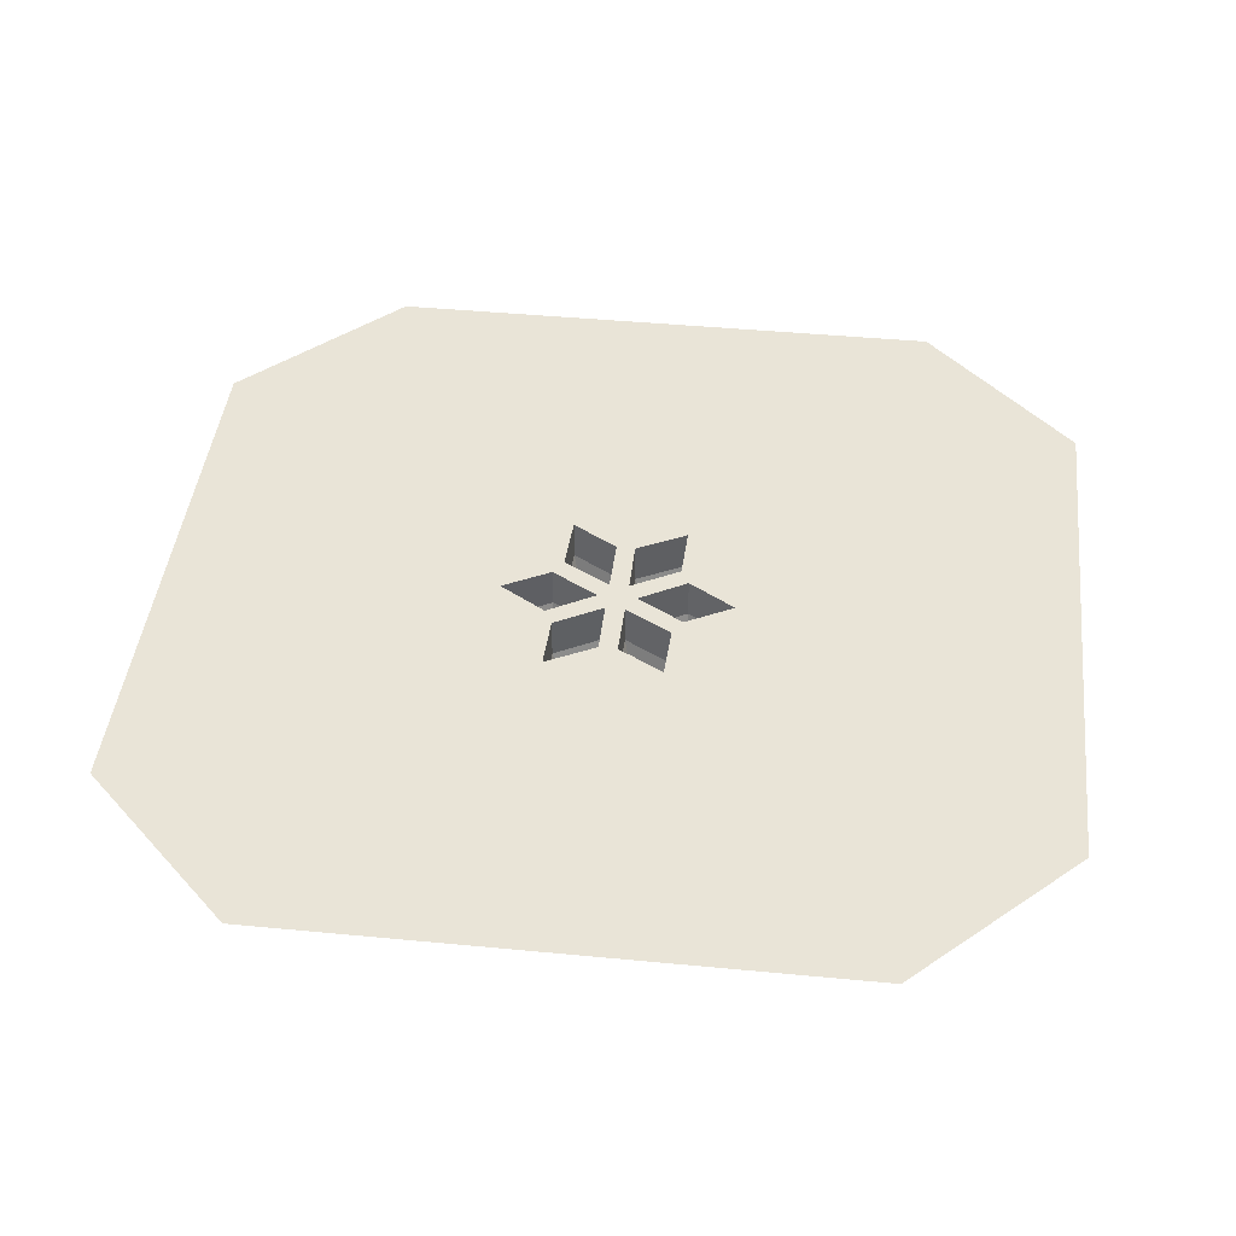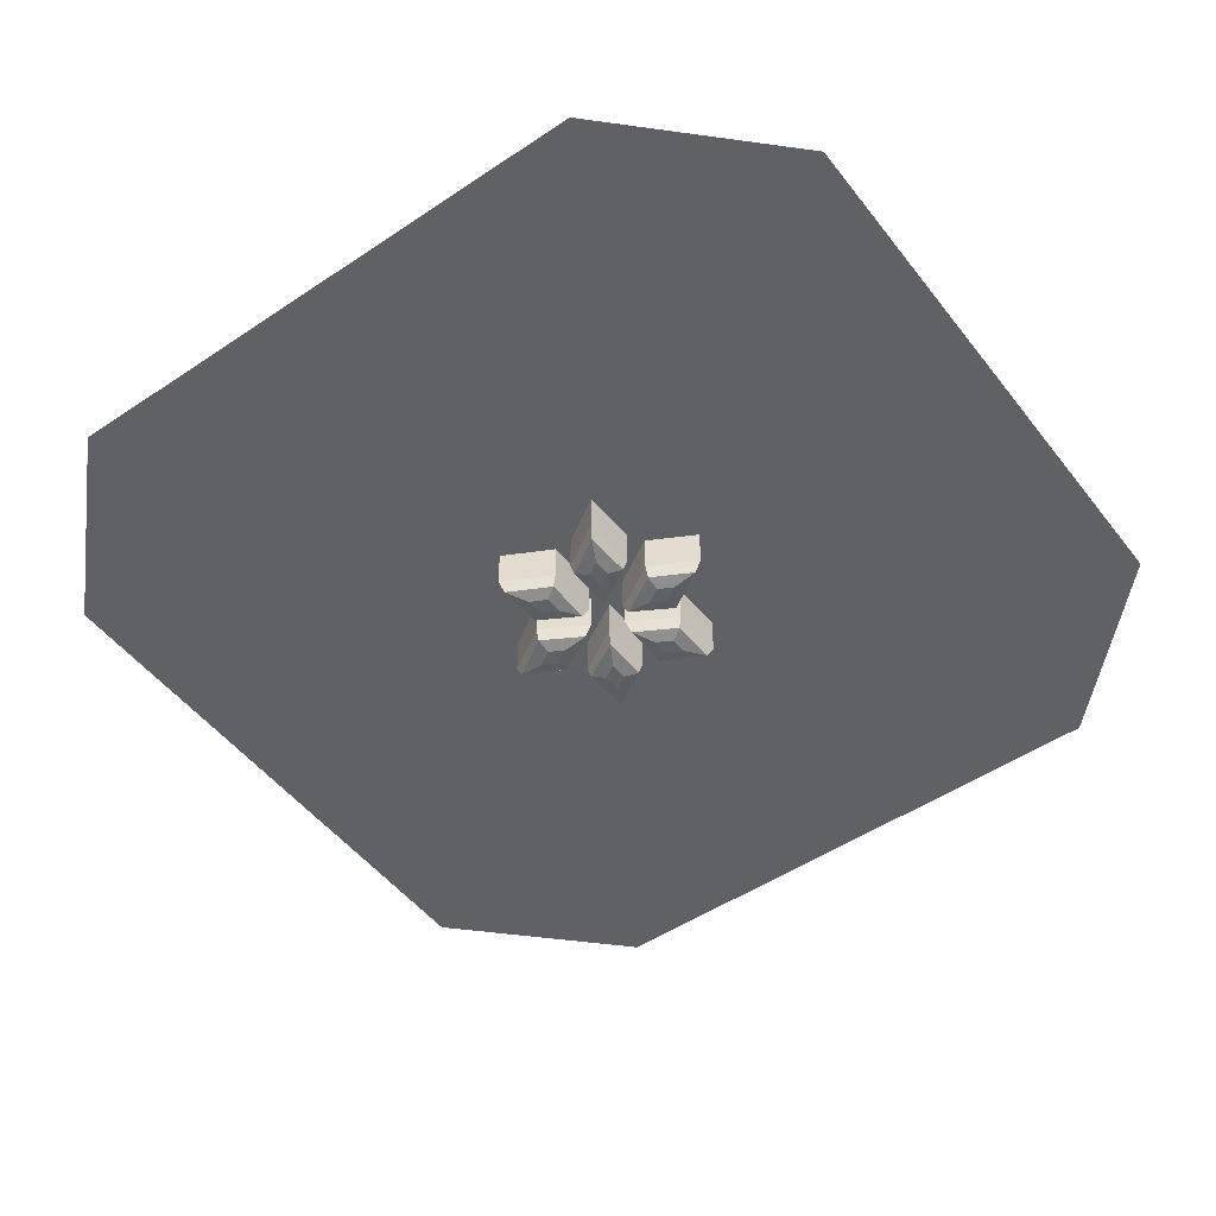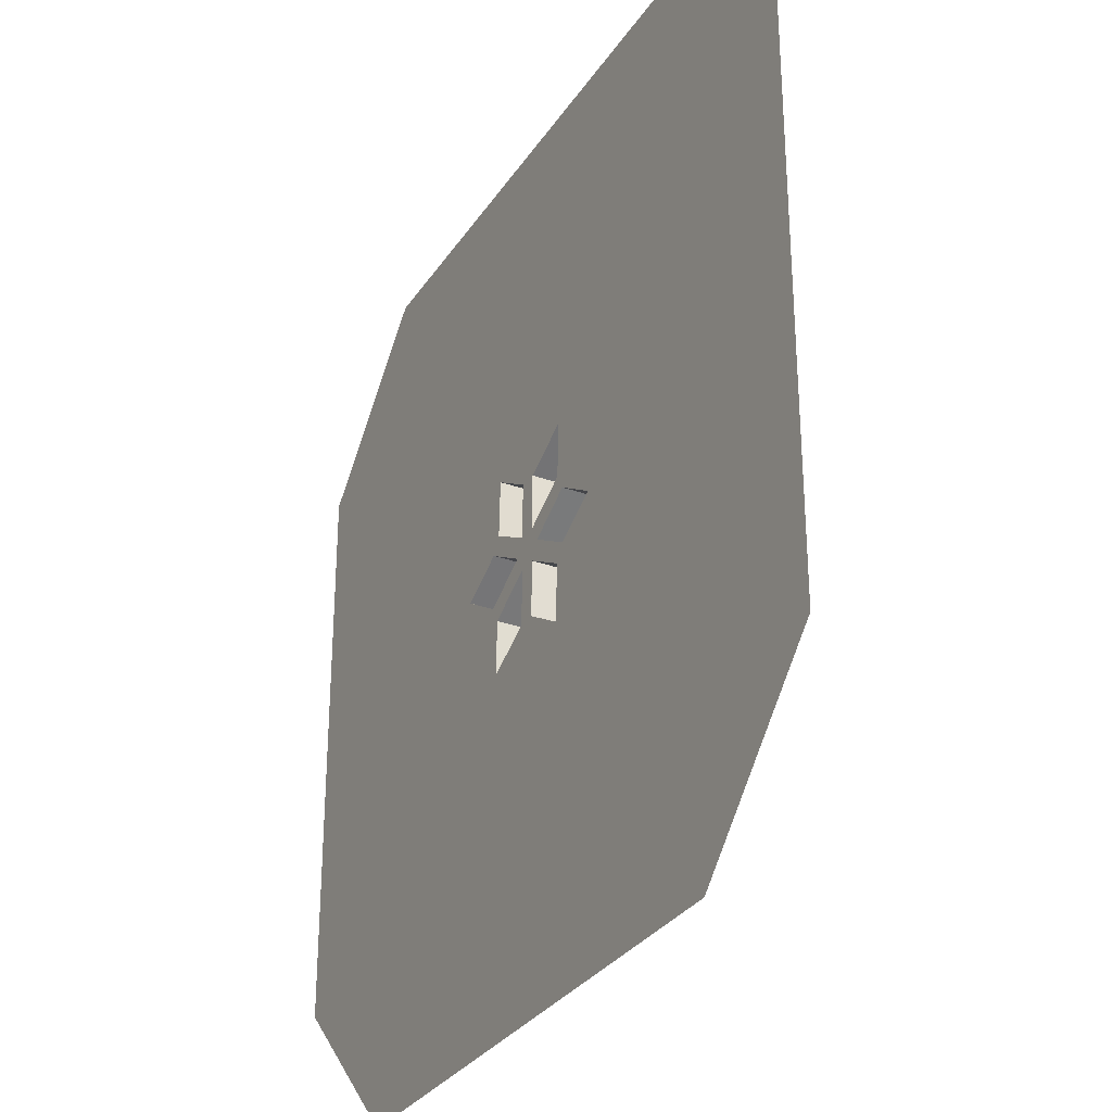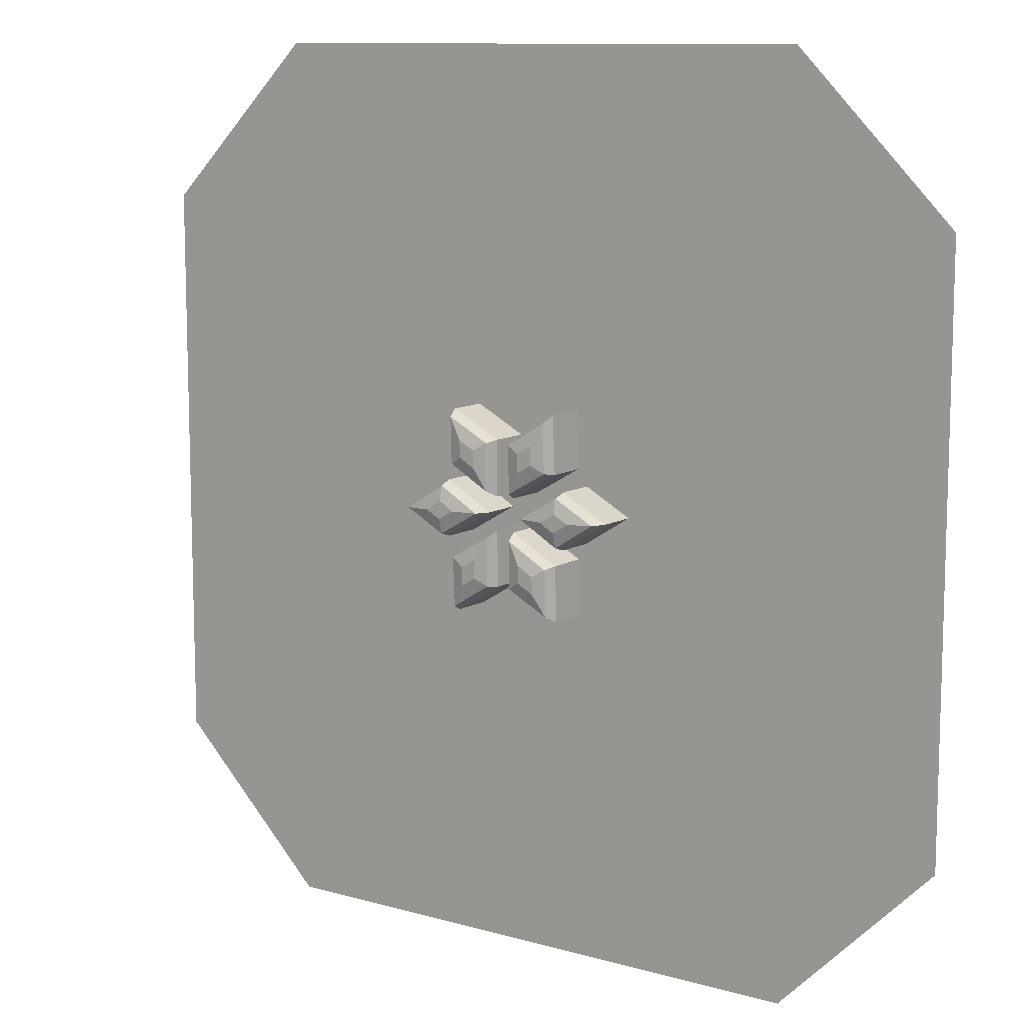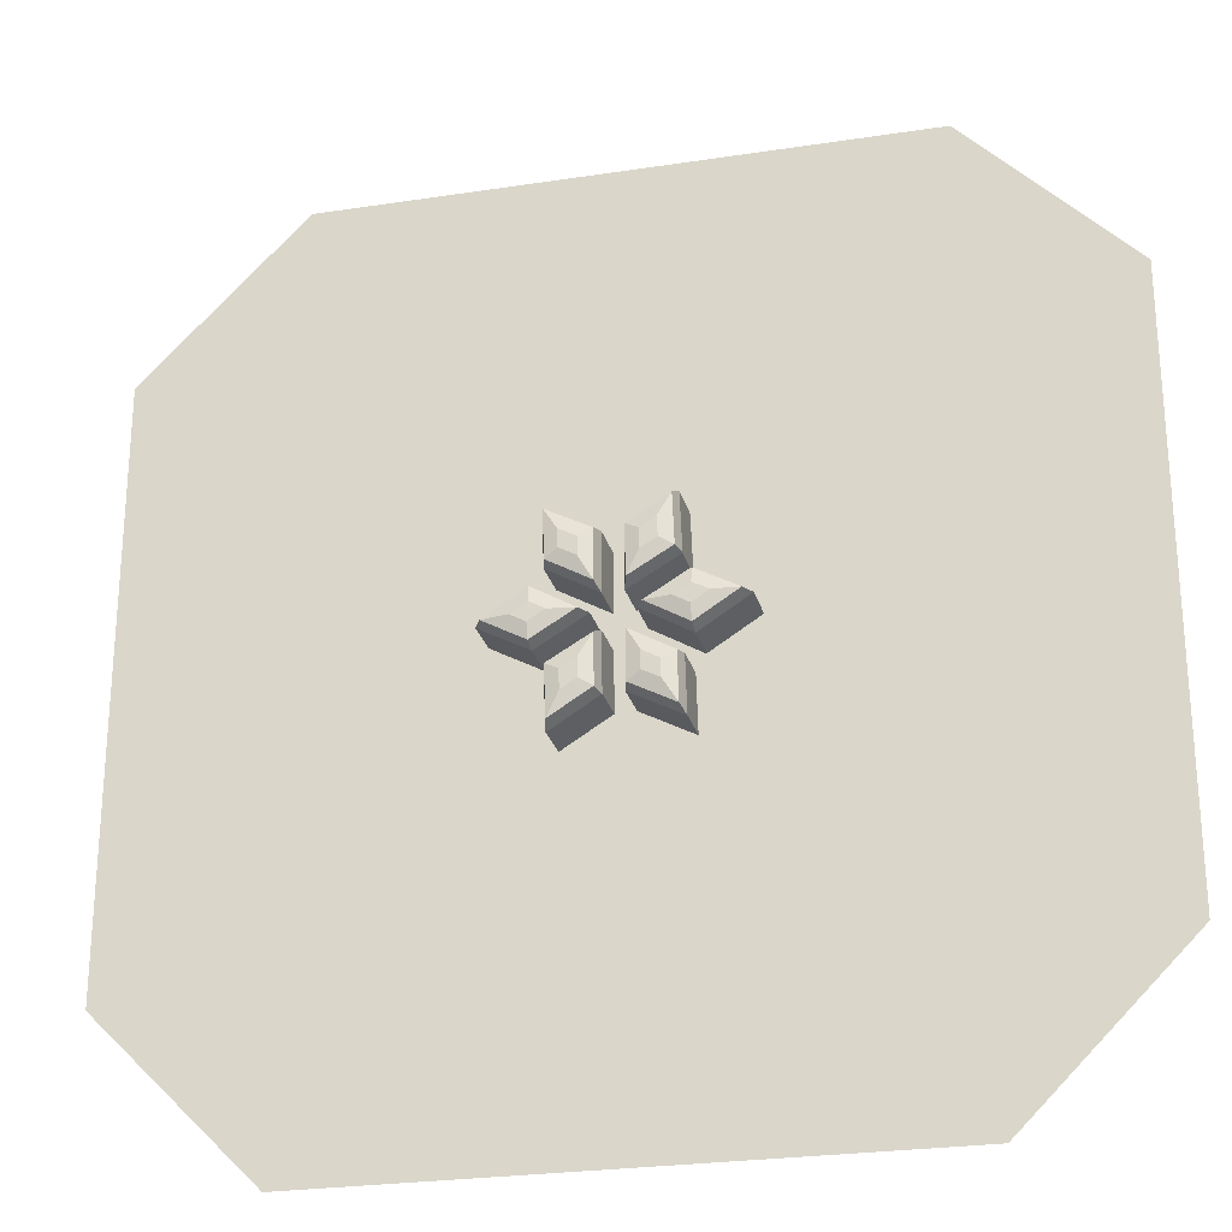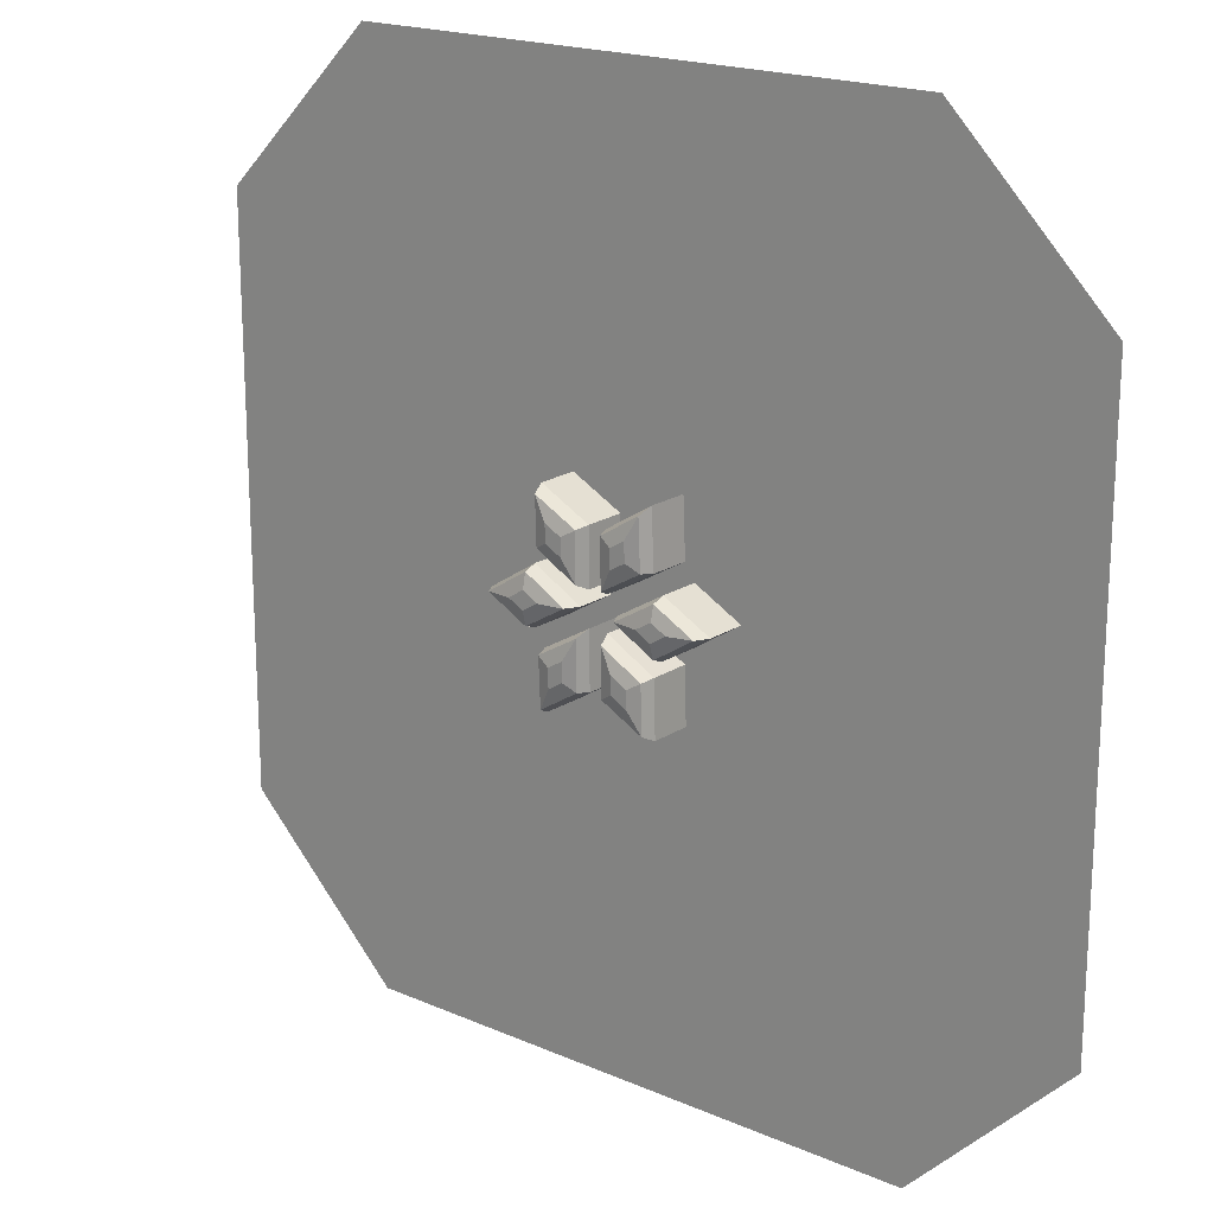
<metadata>
{"format":"obj","ext":"obj","renderer":"f3d","projection":"perspective","resolution":1024,"background":"white","views":[{"elev":43.1,"azim":-173.5,"up":"+Y"},{"elev":-50.0,"azim":-143.6,"up":"+Y"},{"elev":-30.6,"azim":-117.5,"up":"+Z"},{"elev":10.7,"azim":35.4,"up":"+Z"},{"elev":-25.6,"azim":13.8,"up":"+Z"},{"elev":19.1,"azim":39.4,"up":"+Z"}]}
</metadata>
<code>
o Ice_1_Cube.079
v -0.01842 0.9172 0.03284
v -0.05169 0.8839 0.0898
v -0.02577 0.8913 0.04543
v -0.05169 0.8839 0.1253
v -0.01842 0.9172 0.1455
v -0.02577 0.8913 0.141
v -0.0855 0.8839 0.143
v -0.1204 0.9172 0.1989
v -0.1127 0.8913 0.1866
v -0.08448 0.8839 0.1083
v -0.1172 0.9172 0.08852
v -0.11 0.8913 0.09288
v 0.02084 0.9172 0.03312
v 0.05353 0.8839 0.09042
v 0.02806 0.8913 0.04578
v 0.08431 0.8839 0.1082
v 0.1184 0.9172 0.08944
v 0.1109 0.8913 0.09358
v 0.08274 0.8839 0.1463
v 0.1137 0.9172 0.2045
v 0.1068 0.8913 0.1916
v 0.05314 0.8839 0.1281
v 0.01967 0.9172 0.1465
v 0.02707 0.8913 0.1424
v 0.04071 0.9172 -0.000737
v 0.1067 0.8839 -0.000396
v 0.05529 0.8913 -0.000661
v 0.1375 0.8839 -0.01817
v 0.1383 0.9172 -0.05705
v 0.1381 0.8913 -0.04846
v 0.1697 0.8839 0.002252
v 0.2355 0.9172 0.004563
v 0.221 0.8913 0.004052
v 0.1391 0.8839 0.01876
v 0.1383 0.9172 0.05697
v 0.1385 0.8913 0.04853
v 0.02133 0.9172 -0.03488
v 0.0546 0.8839 -0.09183
v 0.02868 0.8913 -0.04746
v 0.0546 0.8839 -0.1274
v 0.02133 0.9172 -0.1475
v 0.02868 0.8913 -0.1431
v 0.08841 0.8839 -0.1451
v 0.1233 0.9172 -0.2009
v 0.1156 0.8913 -0.1886
v 0.08739 0.8839 -0.1103
v 0.1201 0.9172 -0.09055
v 0.1129 0.8913 -0.09492
v -0.01793 0.9172 -0.03515
v -0.05062 0.8839 -0.09245
v -0.02515 0.8913 -0.04781
v -0.0814 0.8839 -0.1102
v -0.1155 0.9172 -0.09147
v -0.1079 0.8913 -0.09561
v -0.07983 0.8839 -0.1484
v -0.1108 0.9172 -0.2065
v -0.1039 0.8913 -0.1937
v -0.05023 0.8839 -0.1301
v -0.01676 0.9172 -0.1485
v -0.02415 0.8913 -0.1445
v -0.0378 0.9172 -0.001297
v -0.1038 0.8839 -0.001637
v -0.05238 0.8913 -0.001372
v -0.1345 0.8839 0.01613
v -0.1353 0.9172 0.05502
v -0.1352 0.8913 0.04643
v -0.1668 0.8839 -0.004285
v -0.2326 0.9172 -0.006596
v -0.2181 0.8913 -0.006086
v -0.1362 0.8839 -0.02079
v -0.1354 0.9172 -0.059
v -0.1356 0.8913 -0.05056
v 0.5851 1 0.9074
v 0.9074 1 0.5851
v 0.5851 1 -0.9074
v 0.9074 1 -0.5851
v -0.5851 1 0.9074
v -0.9074 1 0.5851
v -0.5851 1 -0.9074
v -0.9074 1 -0.5851
v -0.1204 1 0.1989
v -0.01842 1 0.1455
v -0.1172 1 0.08852
v 0.01967 1 0.1465
v 0.02084 1 0.03312
v -0.01842 1 0.03284
v -0.0378 1 -0.001297
v -0.2326 1 -0.006596
v -0.1353 1 0.05502
v -0.08446 1 -0.02888
v -0.1354 1 -0.059
v 0.02133 1 -0.1475
v 0.02133 1 -0.03488
v -0.01793 1 -0.03515
v -0.01676 1 -0.1485
v -0.1155 1 -0.09147
v -0.1108 1 -0.2065
v 0.1137 1 0.2045
v 0.1184 1 0.08944
v 0.1383 1 0.05697
v 0.04071 1 -0.000737
v 0.2355 1 0.004563
v 0.1383 1 -0.05705
v 0.1201 1 -0.09055
v 0.1233 1 -0.2009
f 34 28 26
f 71 88 68
f 58 52 50
f 17 85 13
f 8 82 5
f 41 93 37
f 32 103 29
f 65 87 61
f 11 81 8
f 56 96 53
f 35 102 32
f 22 16 14
f 59 97 56
f 46 40 38
f 5 86 1
f 70 64 62
f 29 101 25
f 20 99 17
f 53 94 49
f 44 92 41
f 23 98 20
f 68 89 65
f 47 105 44
f 1 83 11
f 13 84 23
f 25 100 35
f 37 104 47
f 49 95 59
f 61 87 90
f 2 6 3
f 3 5 1
f 7 6 4
f 9 5 6
f 7 12 9
f 9 11 8
f 2 12 10
f 3 11 12
f 14 18 15
f 15 17 13
f 19 18 16
f 21 17 18
f 19 24 21
f 21 23 20
f 14 24 22
f 15 23 24
f 26 30 27
f 27 29 25
f 31 30 28
f 33 29 30
f 31 36 33
f 33 35 32
f 26 36 34
f 27 35 36
f 38 42 39
f 39 41 37
f 43 42 40
f 45 41 42
f 43 48 45
f 45 47 44
f 38 48 46
f 39 47 48
f 50 54 51
f 51 53 49
f 55 54 52
f 57 53 54
f 55 60 57
f 57 59 56
f 50 60 58
f 51 59 60
f 62 66 63
f 63 65 61
f 67 66 64
f 69 65 66
f 67 72 69
f 69 71 68
f 62 72 70
f 63 71 72
f 10 4 2
f 86 85 101
f 97 92 105
f 103 104 93
f 77 73 98
f 96 91 90
f 34 31 28
f 71 91 88
f 58 55 52
f 17 99 85
f 8 81 82
f 41 92 93
f 32 102 103
f 65 89 87
f 11 83 81
f 56 97 96
f 35 100 102
f 22 19 16
f 59 95 97
f 46 43 40
f 5 82 86
f 70 67 64
f 29 103 101
f 20 98 99
f 53 96 94
f 44 105 92
f 23 84 98
f 68 88 89
f 47 104 105
f 1 86 83
f 13 85 84
f 25 101 100
f 37 93 104
f 49 94 95
f 91 71 90
f 71 61 90
f 2 4 6
f 3 6 5
f 7 9 6
f 9 8 5
f 7 10 12
f 9 12 11
f 2 3 12
f 3 1 11
f 14 16 18
f 15 18 17
f 19 21 18
f 21 20 17
f 19 22 24
f 21 24 23
f 14 15 24
f 15 13 23
f 26 28 30
f 27 30 29
f 31 33 30
f 33 32 29
f 31 34 36
f 33 36 35
f 26 27 36
f 27 25 35
f 38 40 42
f 39 42 41
f 43 45 42
f 45 44 41
f 43 46 48
f 45 48 47
f 38 39 48
f 39 37 47
f 50 52 54
f 51 54 53
f 55 57 54
f 57 56 53
f 55 58 60
f 57 60 59
f 50 51 60
f 51 49 59
f 62 64 66
f 63 66 65
f 67 69 66
f 69 68 65
f 67 70 72
f 69 72 71
f 62 63 72
f 63 61 71
f 10 7 4
f 80 78 88
f 78 81 88
f 101 87 86
f 87 89 86
f 89 88 81
f 89 81 83
f 99 102 100
f 82 84 85
f 85 99 101
f 99 100 101
f 89 83 86
f 86 82 85
f 79 80 97
f 80 96 97
f 97 95 92
f 76 75 105
f 75 79 97
f 105 75 97
f 74 76 102
f 76 105 102
f 87 101 93
f 101 103 93
f 103 102 105
f 103 105 104
f 93 90 87
f 73 74 98
f 74 102 98
f 102 99 98
f 98 84 82
f 81 78 77
f 98 82 81
f 81 77 98
f 93 92 94
f 92 95 94
f 80 88 96
f 88 91 96
f 90 93 94
f 94 96 90

</code>
